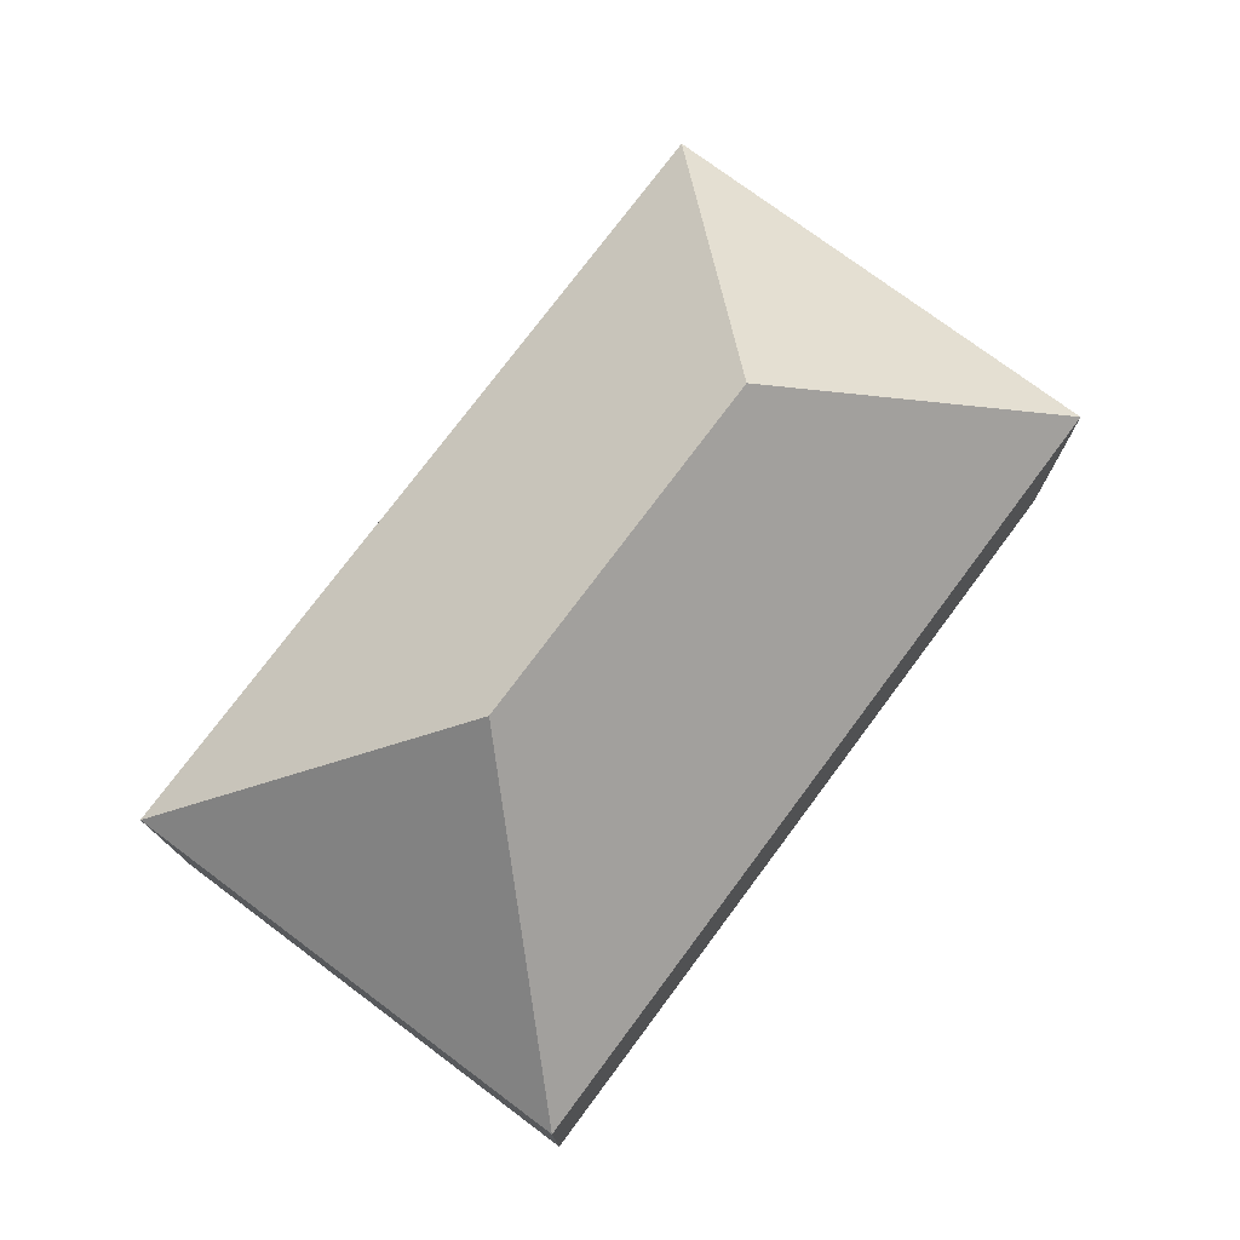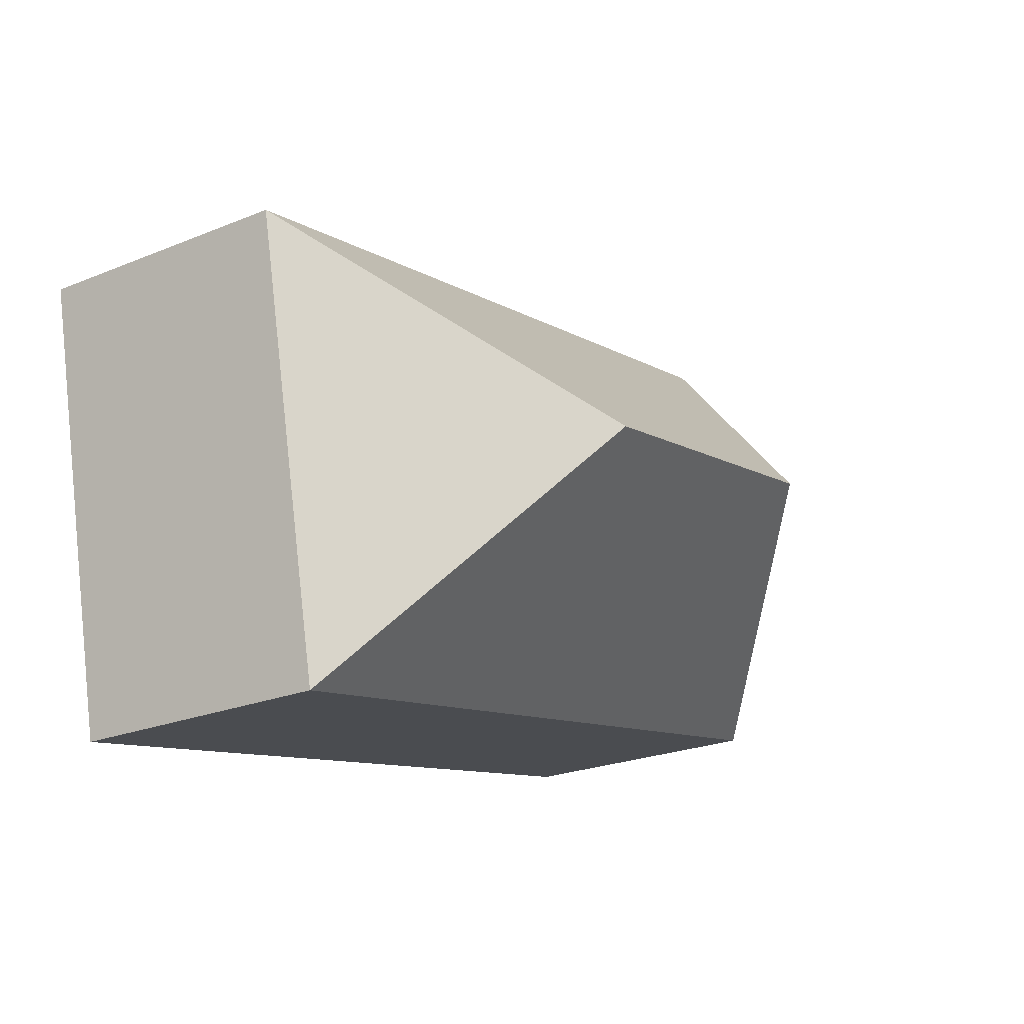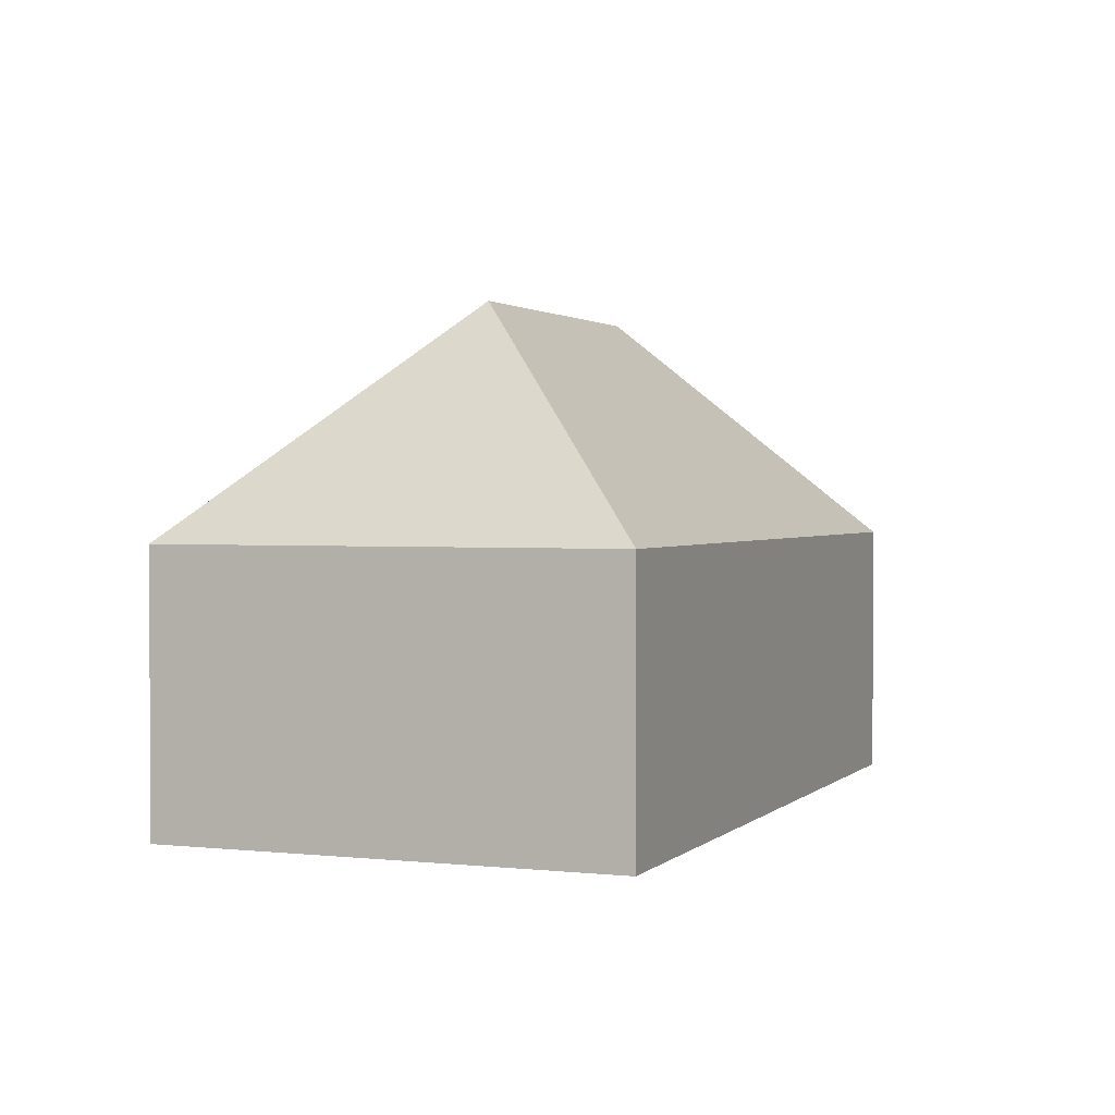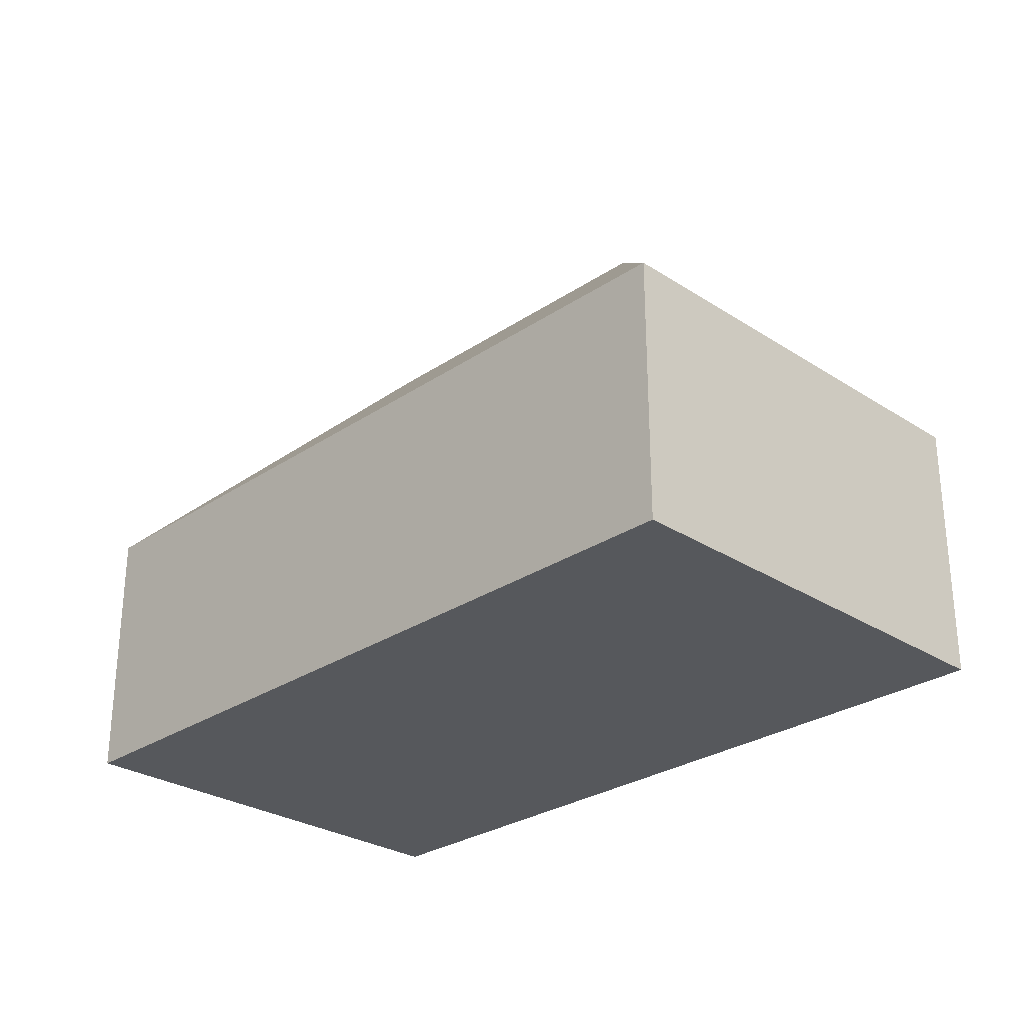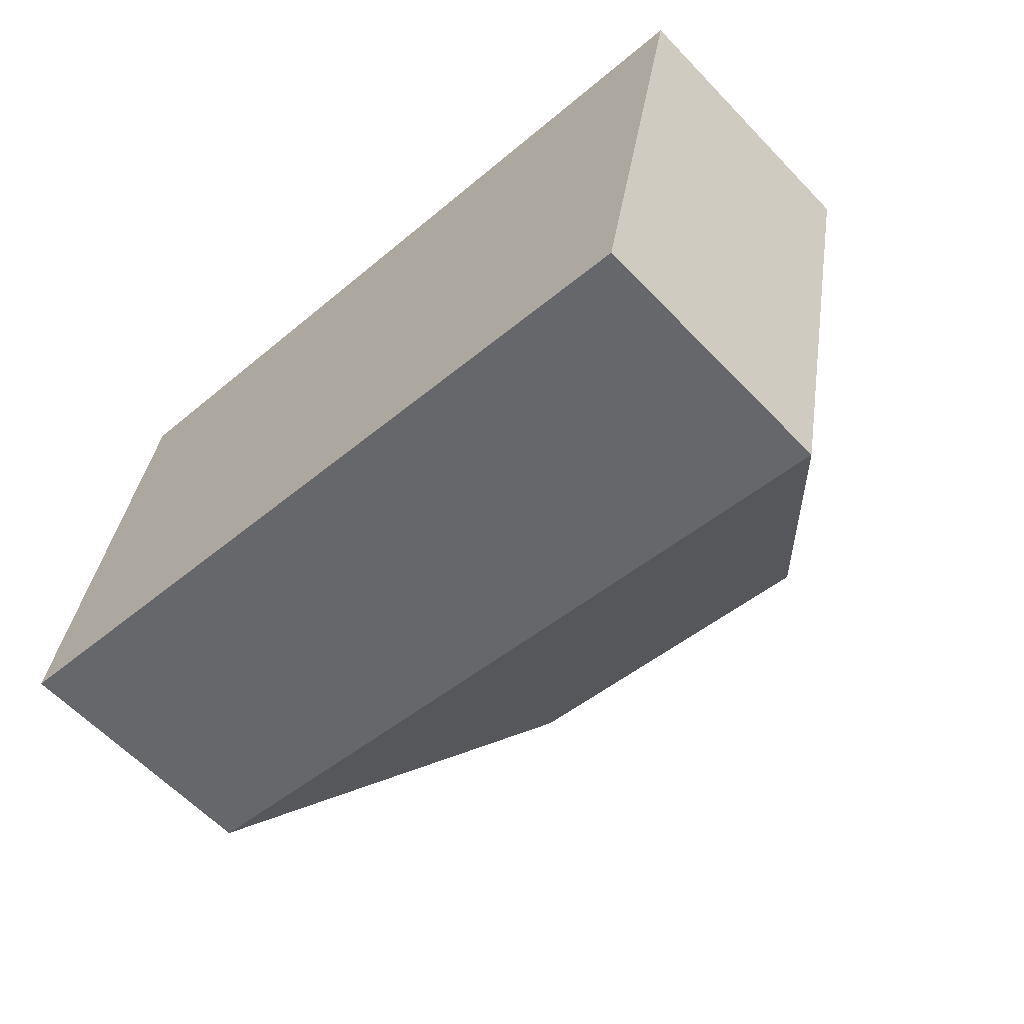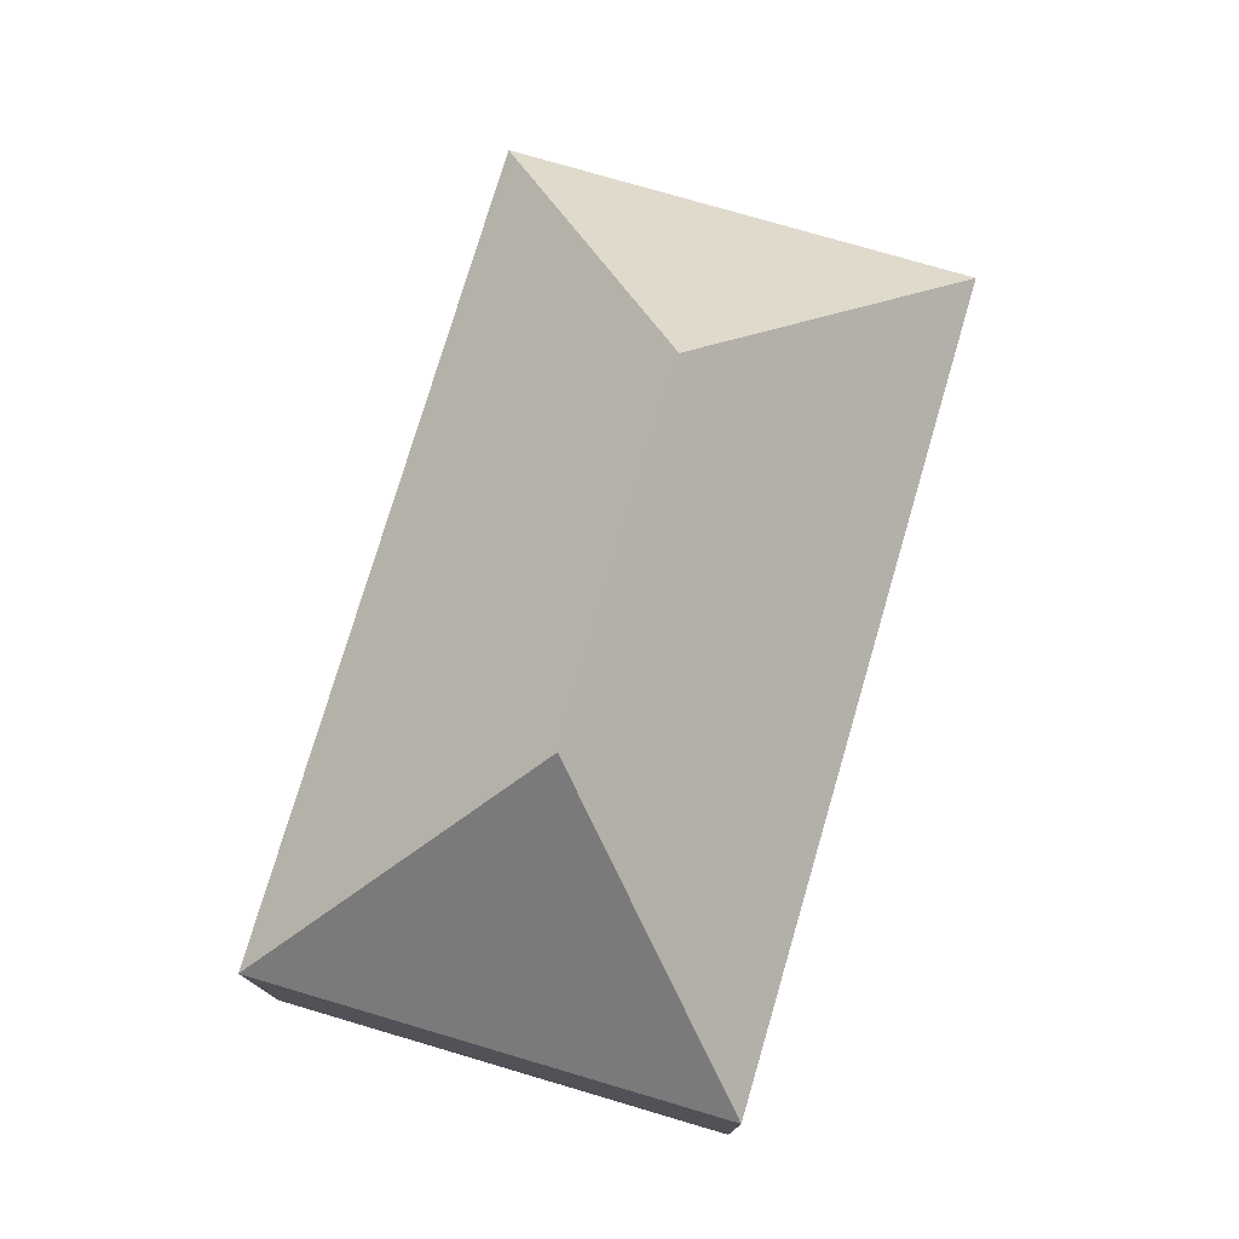
<metadata>
{"format":"obj","ext":"obj","renderer":"f3d","projection":"perspective","resolution":1024,"background":"white","views":[{"elev":75.9,"azim":-41.6,"up":"+Y"},{"elev":-23.9,"azim":124.0,"up":"+Z"},{"elev":1.7,"azim":123.3,"up":"+Y"},{"elev":-28.0,"azim":57.2,"up":"+Y"},{"elev":-61.3,"azim":43.5,"up":"+Z"},{"elev":76.4,"azim":118.1,"up":"+Y"}]}
</metadata>
<code>
v  14.74 11.78 2.538
v  21.21 6.384 6.788
v  18.99 6.384 -3.936
v  12.29 6.384 8.637
v  10.7 6.384 8.967
v  6.474 11.78 4.25
v  2.223 6.384 10.72
v  0 6.384 3.909e-16
v  0 0 0
v  2.223 -6.567e-16 10.72
v  10.7 -5.491e-16 8.967
v  12.29 -5.289e-16 8.637
v  21.21 -4.156e-16 6.788
v  18.99 2.41e-16 -3.936
g defaultobject
f 1 2 3
f 1 4 2
f 4 1 5
f 5 1 6
f 5 6 7
f 6 3 8
f 3 6 1
f 6 8 7
f 9 7 8
f 7 9 10
f 10 5 7
f 5 10 11
f 5 11 4
f 4 11 2
f 2 11 12
f 2 12 13
f 13 3 2
f 3 13 14
f 14 8 3
f 8 14 9
f 14 10 9
f 10 14 11
f 11 14 12
f 12 14 13

</code>
